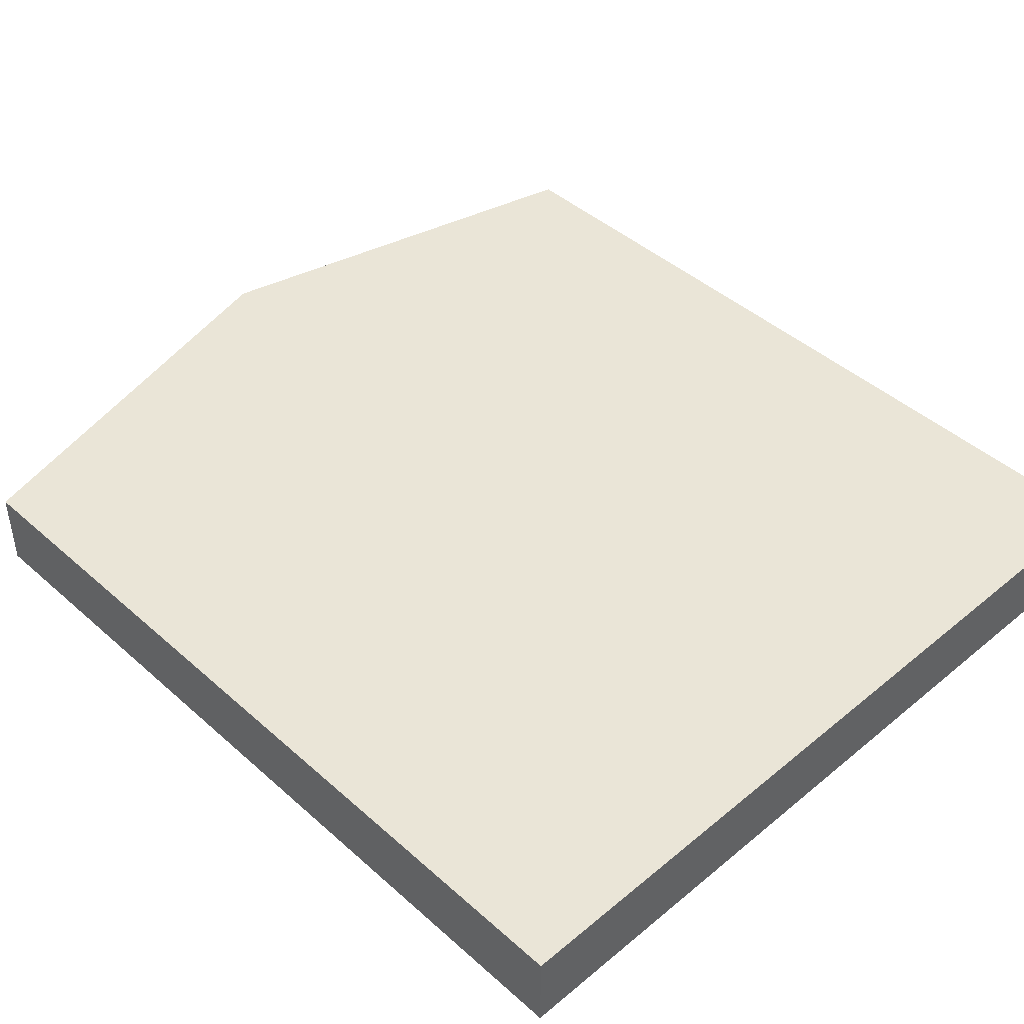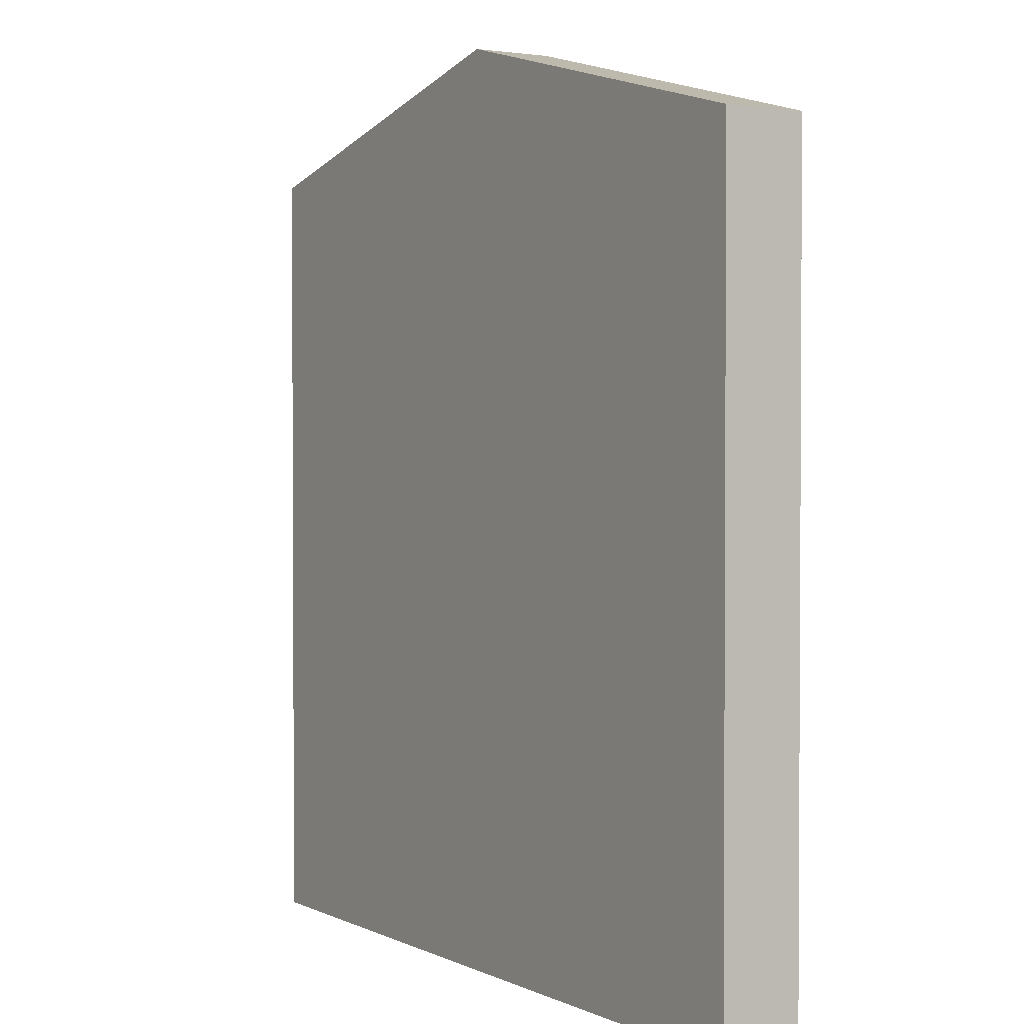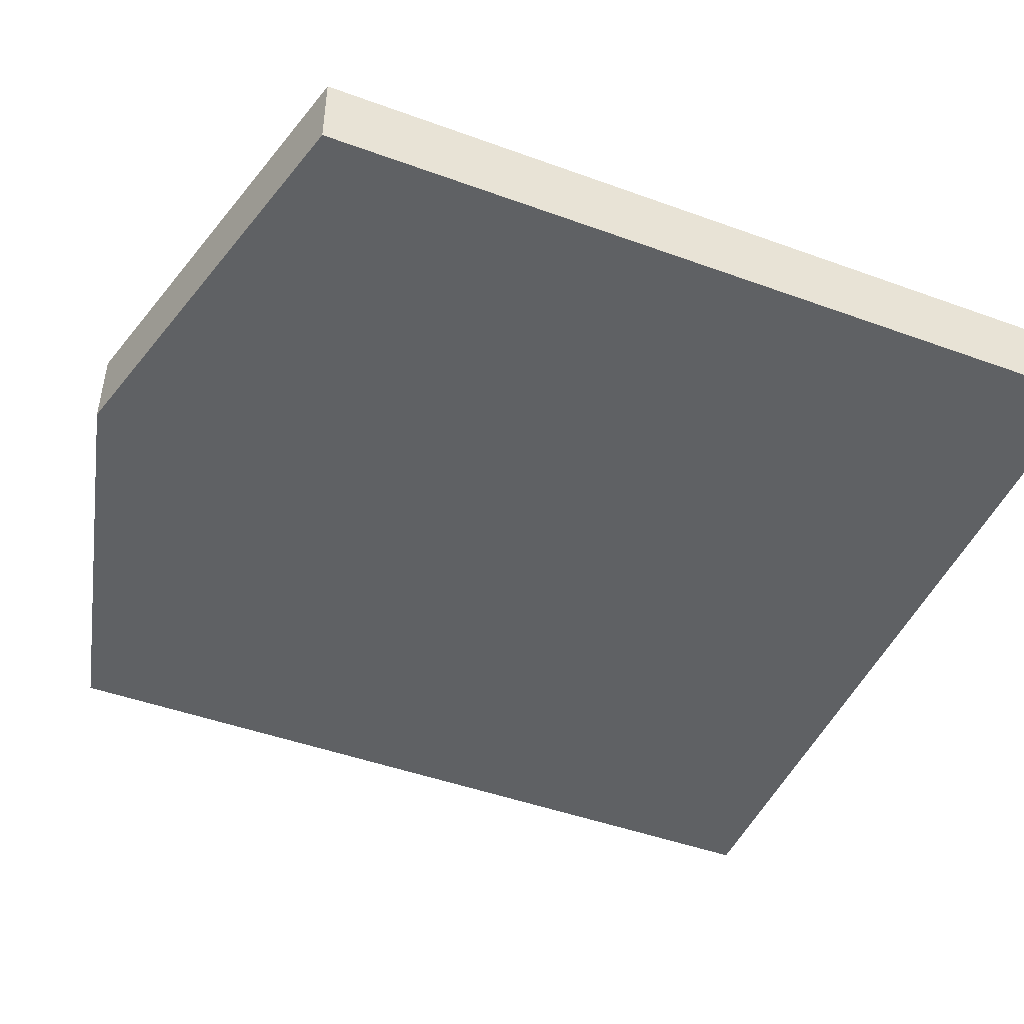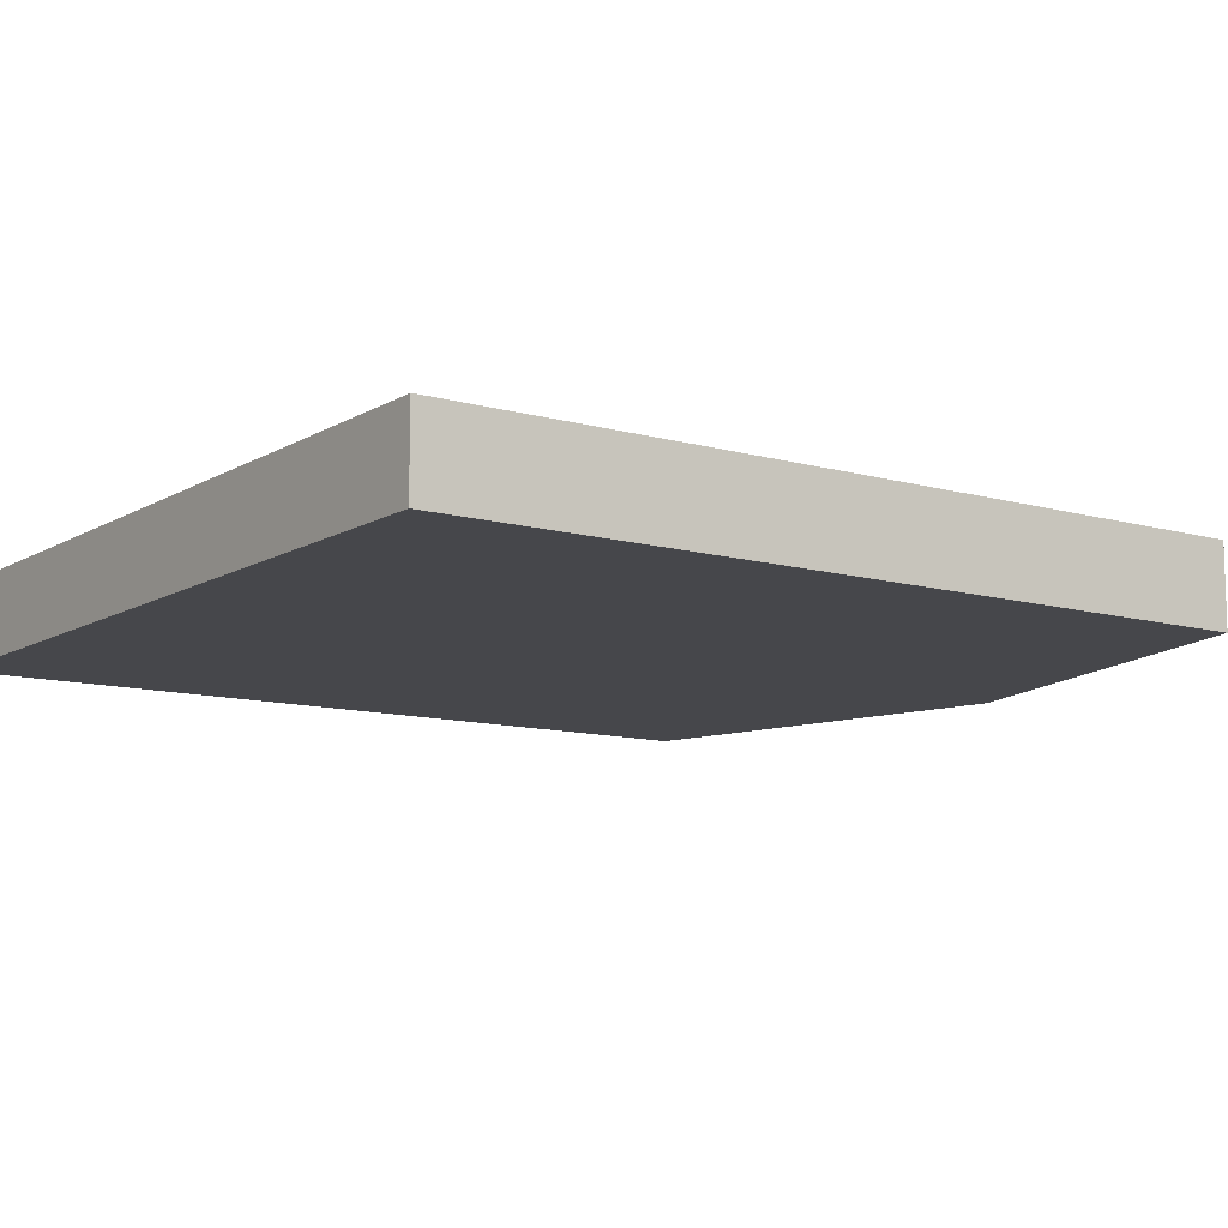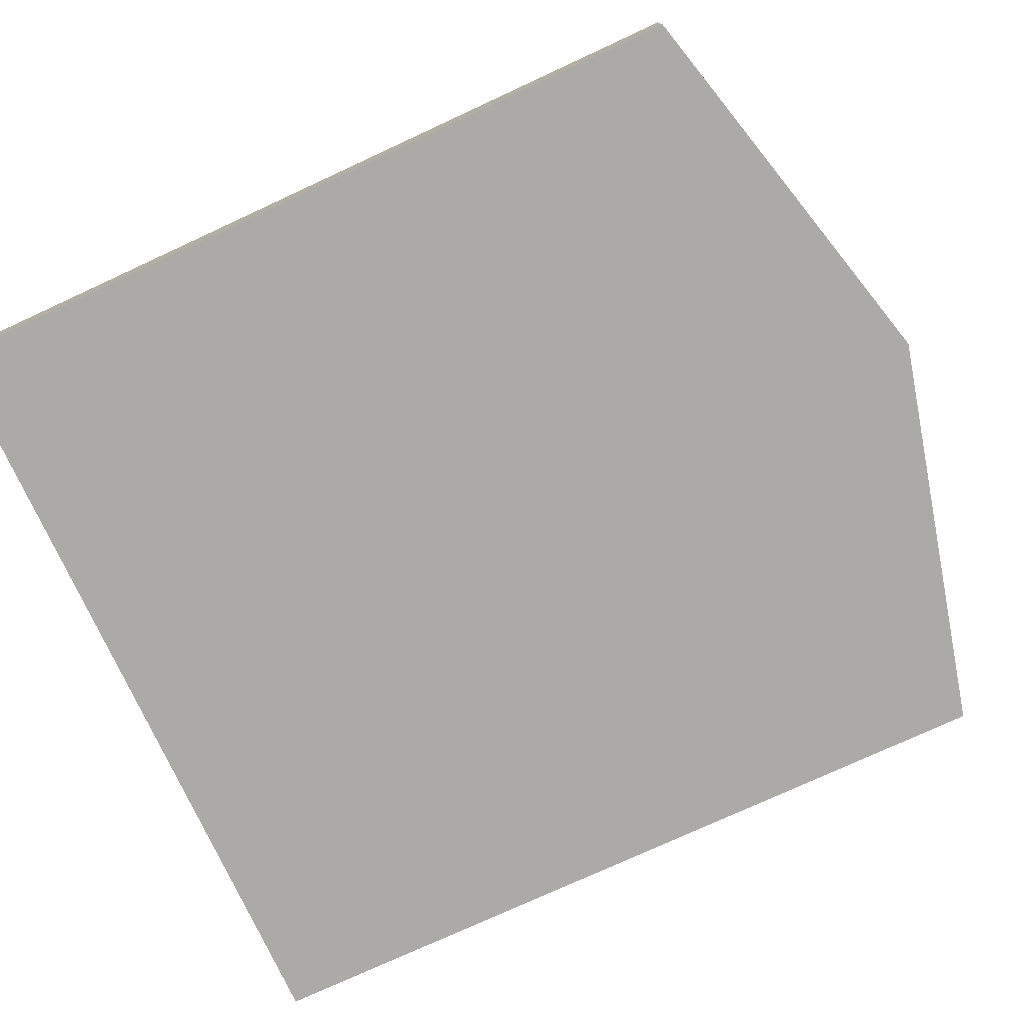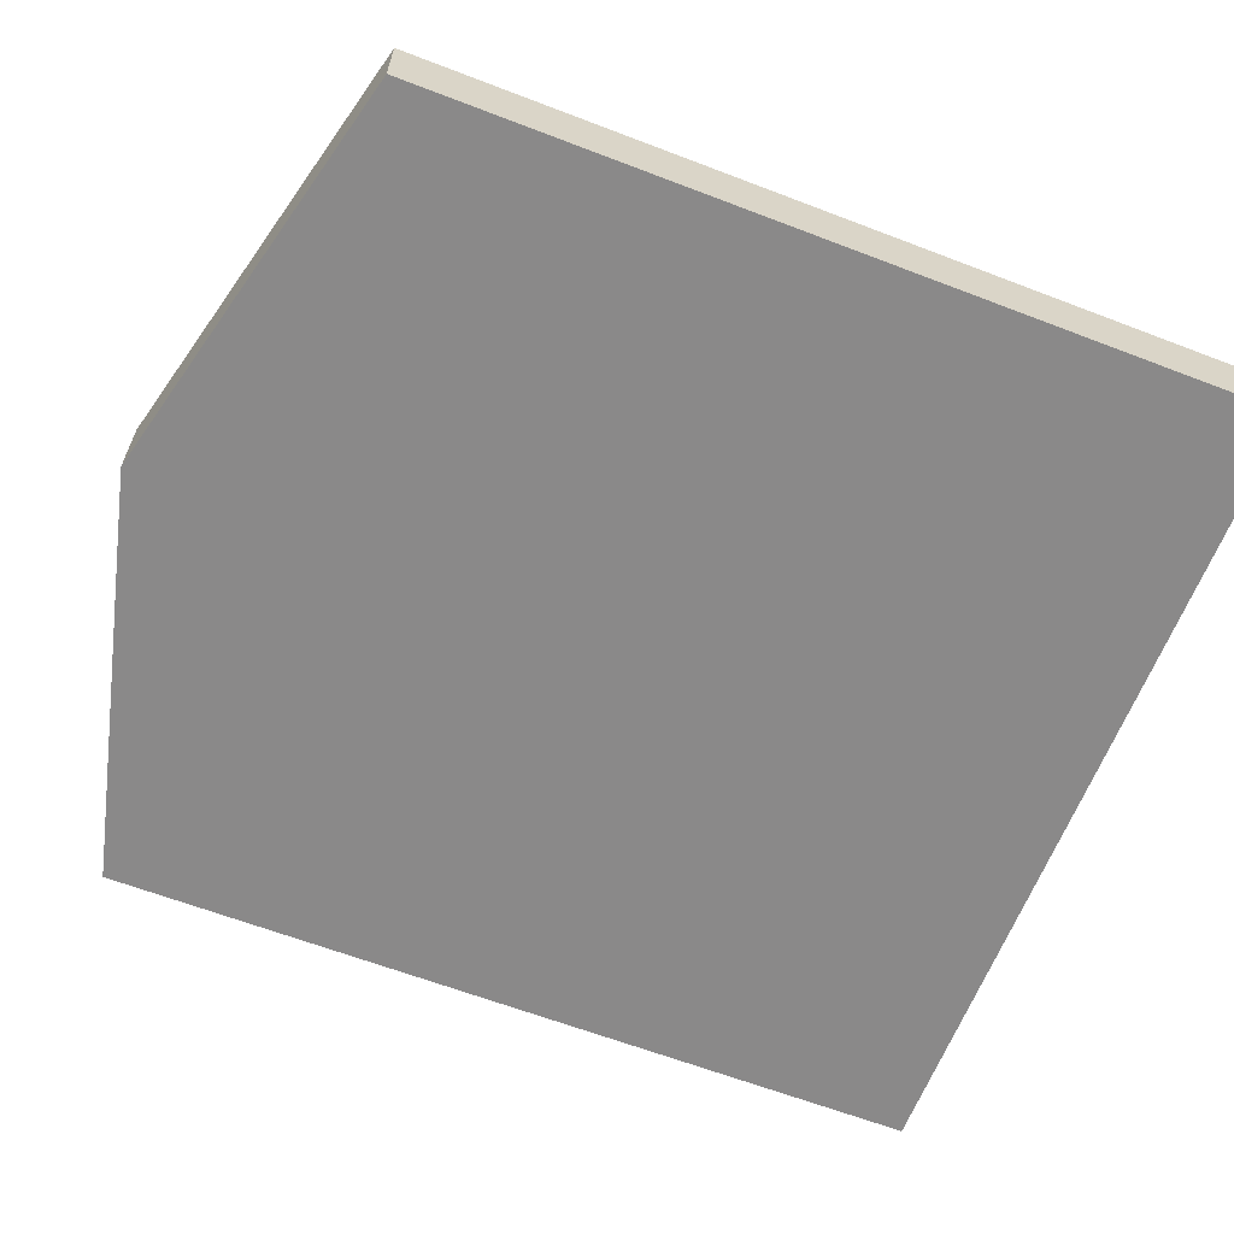
<metadata>
{"format":"obj","ext":"obj","renderer":"f3d","projection":"perspective","resolution":1024,"background":"white","views":[{"elev":44.1,"azim":-44.0,"up":"+Z"},{"elev":1.9,"azim":-121.9,"up":"+Y"},{"elev":-46.6,"azim":-112.5,"up":"+Z"},{"elev":-10.8,"azim":54.8,"up":"+Z"},{"elev":-75.9,"azim":114.8,"up":"+Z"},{"elev":-63.3,"azim":-111.2,"up":"+Z"}]}
</metadata>
<code>
o Cube
v 4 0 -0.4
v 4 0 0
v -0 0 -0
v 1e-06 0 -0.4
v 4 4 -0.4
v 4 4 0
v -1e-06 4 -0
v 0 4 -0.4
v 2 0 -0.4
v 2 0 0
v 2 4.5 -0.4
v 2 4.5 0
f 10 4 9
f 8 12 11
f 5 2 1
f 10 7 3
f 7 4 3
f 9 8 11
f 5 9 11
f 6 10 2
f 11 6 5
f 2 9 1
f 10 3 4
f 8 7 12
f 5 6 2
f 10 12 7
f 7 8 4
f 9 4 8
f 5 1 9
f 6 12 10
f 11 12 6
f 2 10 9

</code>
